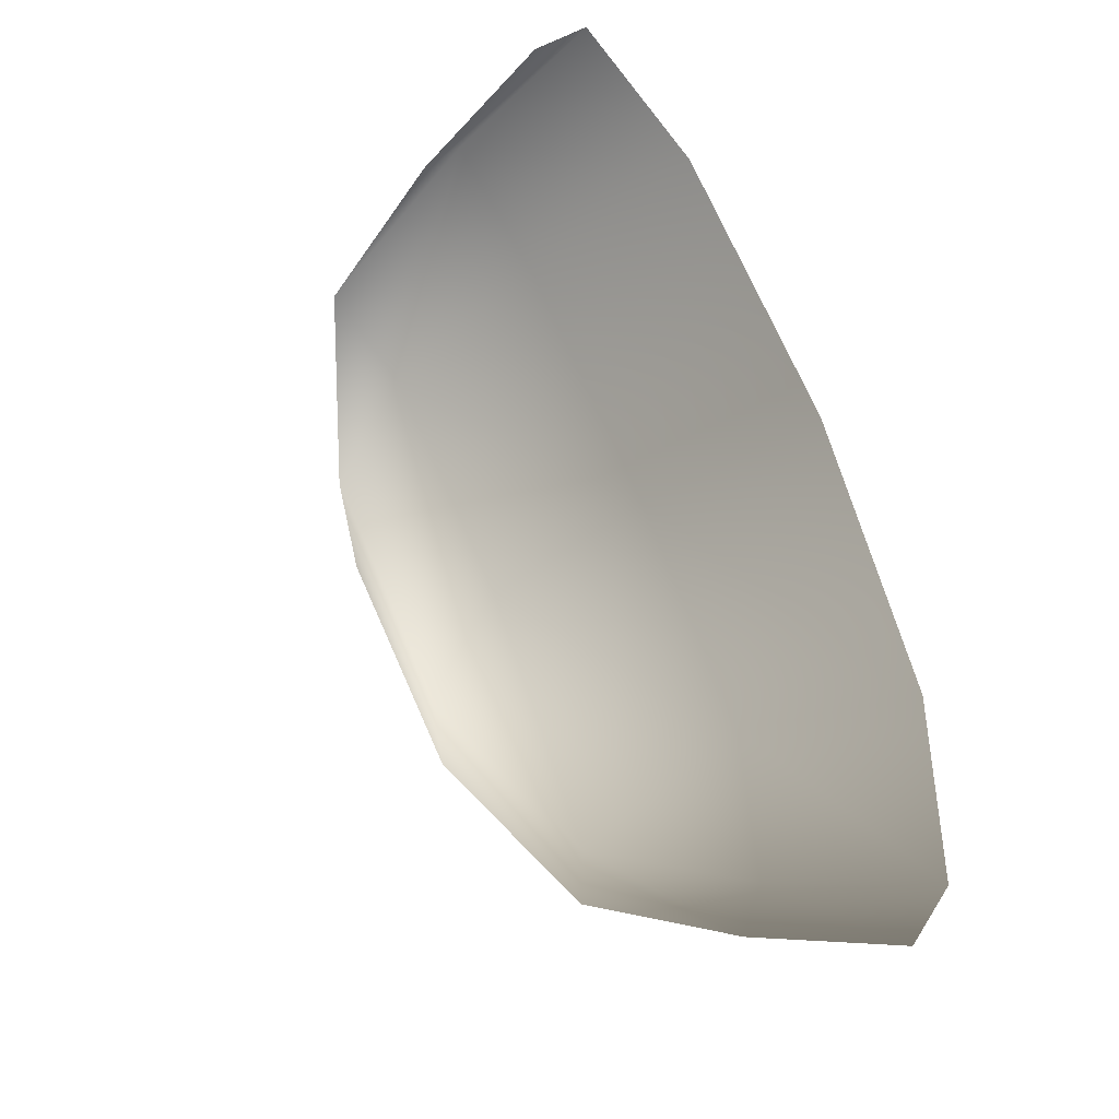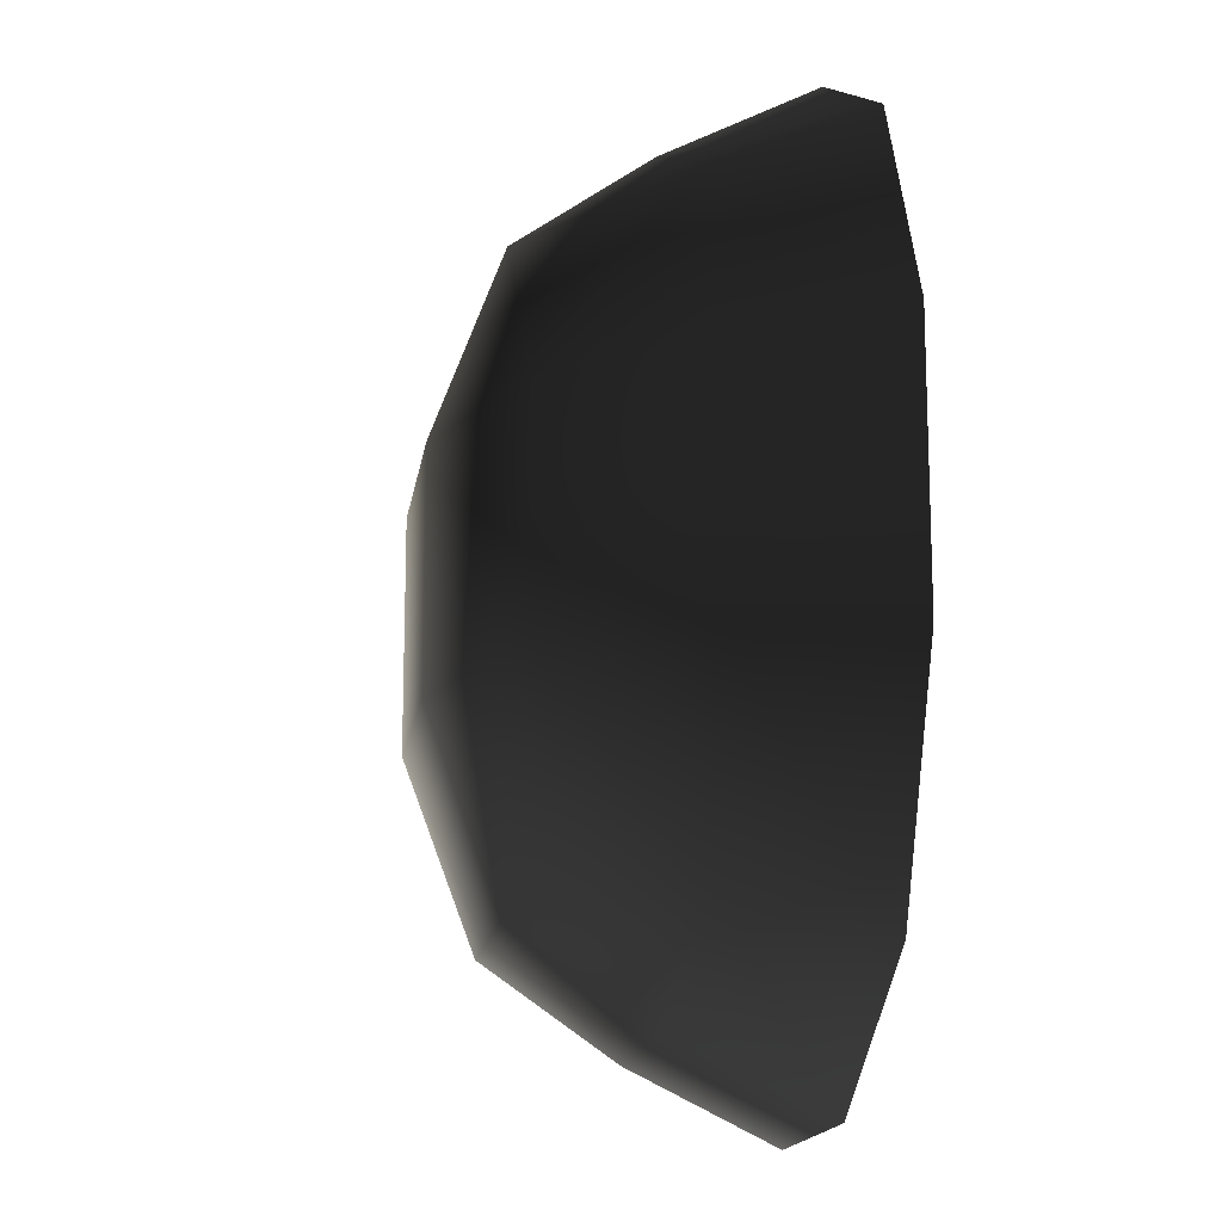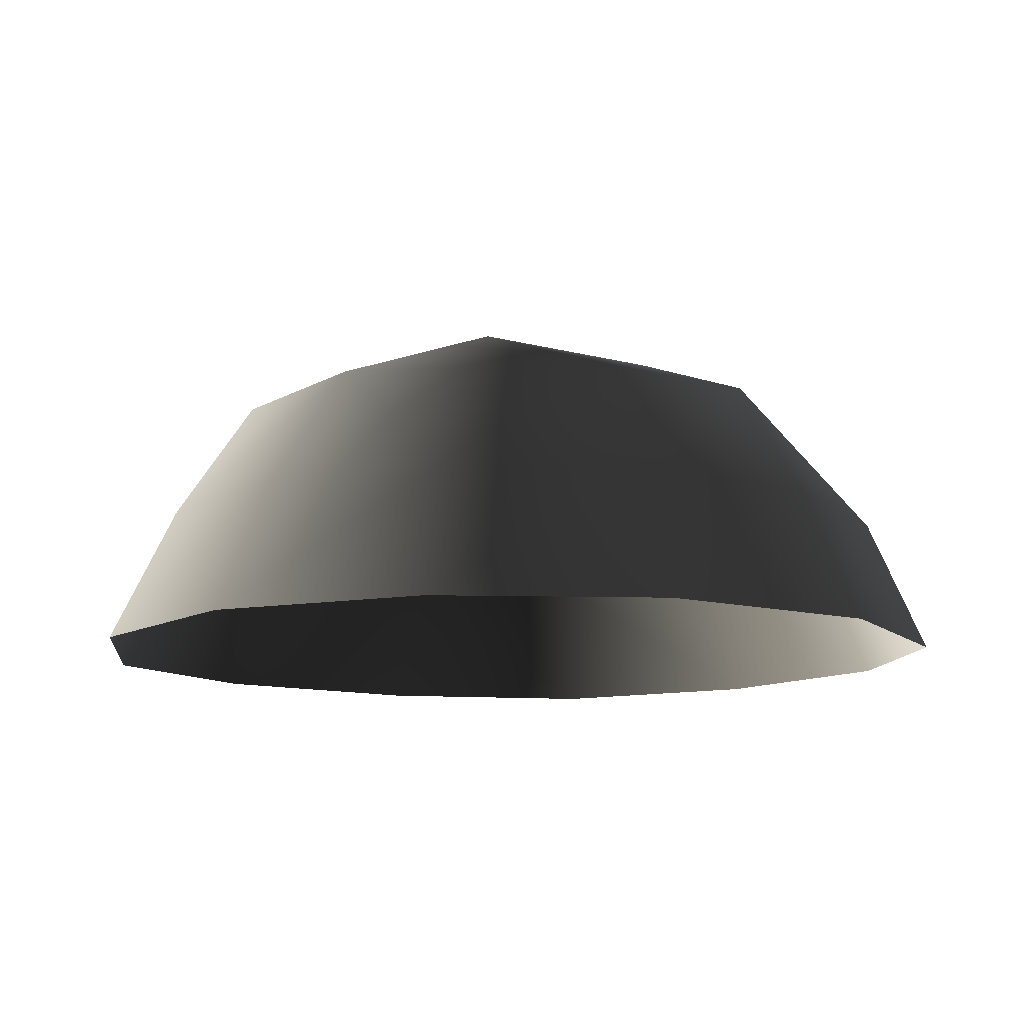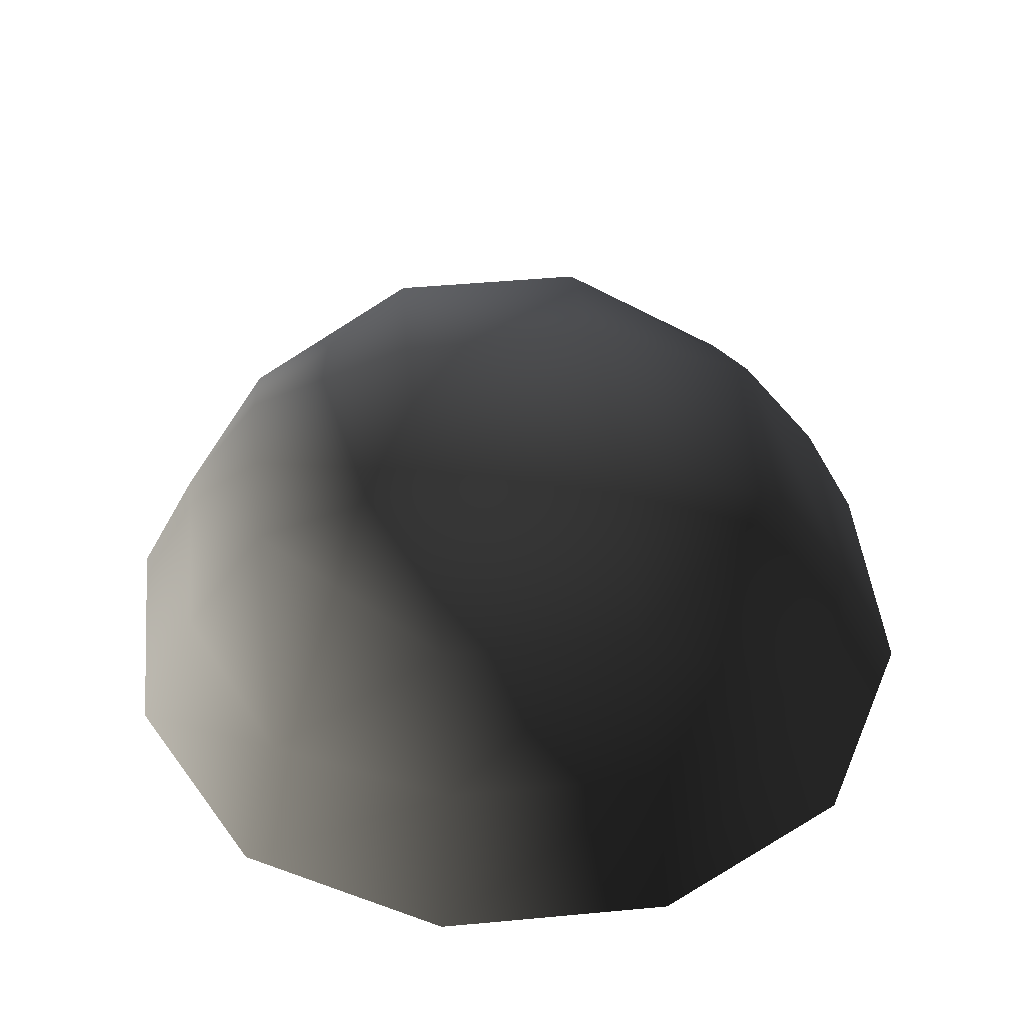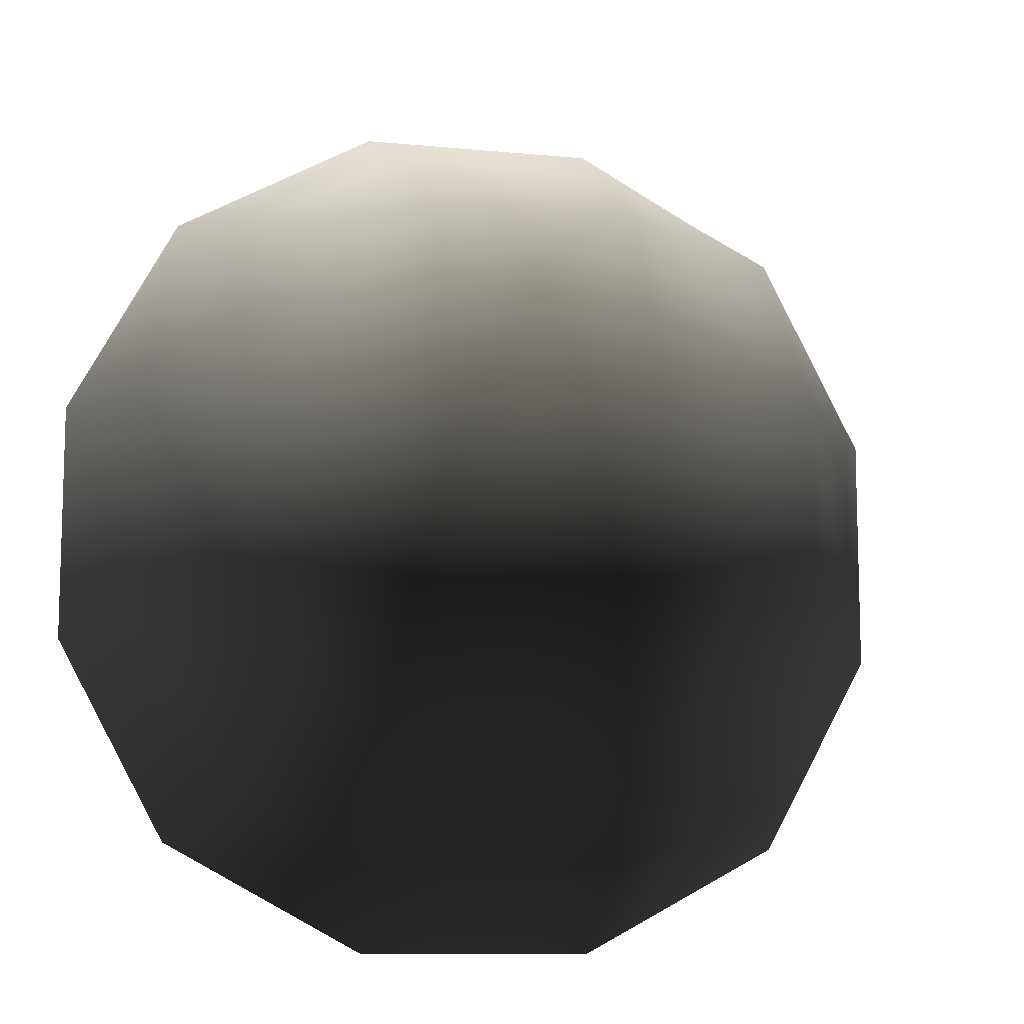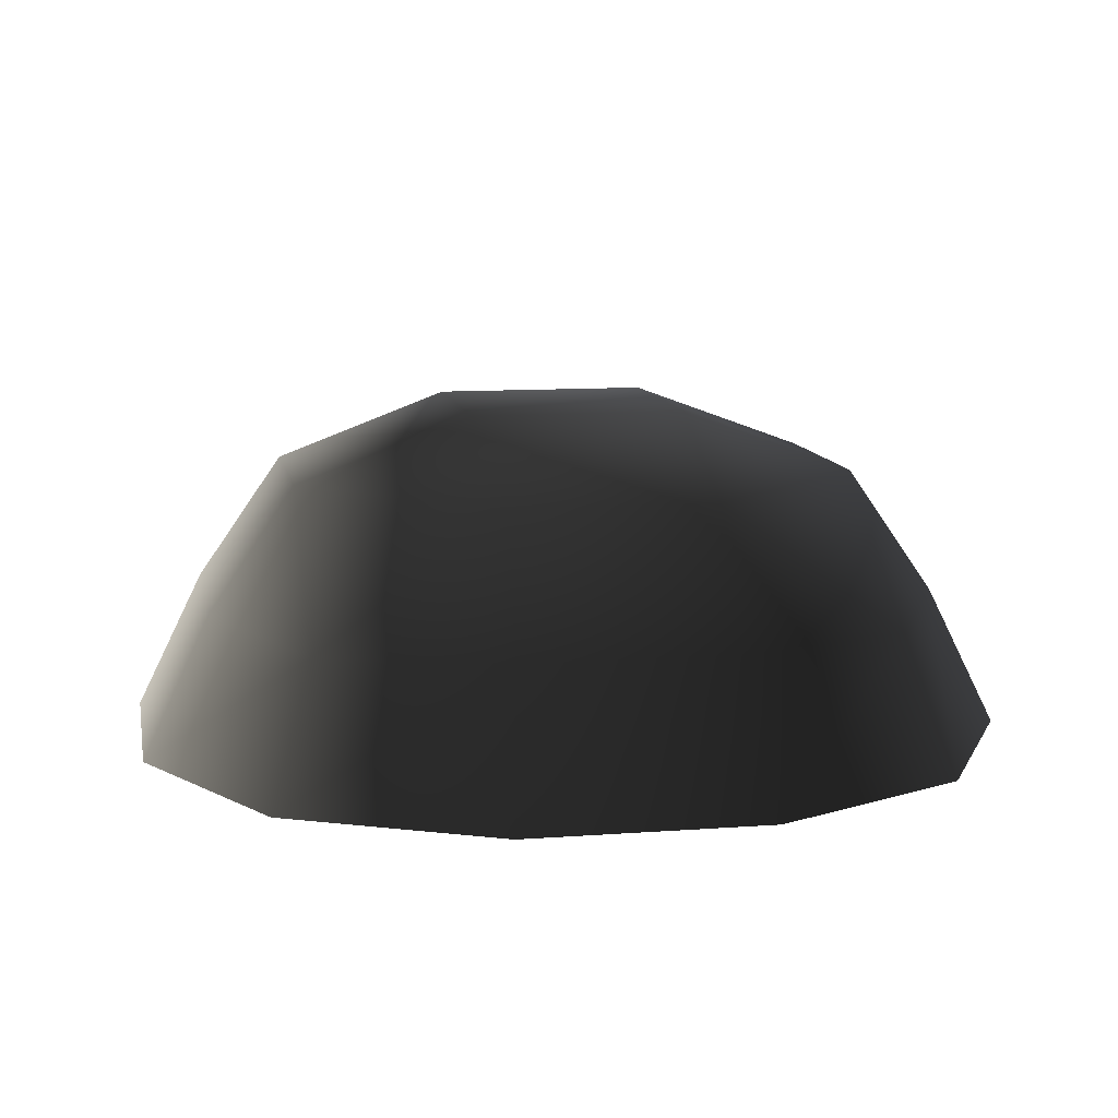
<metadata>
{"format":"obj","ext":"obj","renderer":"f3d","projection":"perspective","resolution":1024,"background":"white","views":[{"elev":69.8,"azim":66.5,"up":"+Y"},{"elev":-15.4,"azim":81.8,"up":"+Y"},{"elev":-11.0,"azim":-124.9,"up":"+Z"},{"elev":47.2,"azim":-96.0,"up":"+Z"},{"elev":-10.6,"azim":-13.7,"up":"+Y"},{"elev":10.6,"azim":-100.6,"up":"+Z"}]}
</metadata>
<code>
v -5.014 1.795 2.028
v -5.025 5.025 -0.3002
v -1.795 5.014 2.028
v -1.9 6.545 -0.1941
v 1.9 6.545 -0.1941
v 1.795 5.014 2.028
v 1.902 1.902 3.178
v -1.902 1.902 3.178
v 1.902 -1.902 3.178
v -1.902 -1.902 3.178
v 1.795 -5.014 2.028
v -1.795 -5.014 2.028
v 5.014 -1.795 2.028
v 5.025 -5.025 -0.3002
v 5.014 1.795 2.028
v 5.025 5.025 -0.3002
v -5.014 -1.795 2.028
v -6.545 1.9 -0.1941
v -6.545 -1.9 -0.1941
v -7.74 2.142 -2.693
v -7.74 -2.142 -2.693
v -5.025 -5.025 -0.3002
v -5.771 -5.771 -2.722
v 6.545 -1.9 -0.1941
v 6.545 1.9 -0.1941
v 7.74 -2.142 -2.693
v 7.74 2.142 -2.693
v 5.771 5.771 -2.722
v -1.9 -6.545 -0.1941
v 1.9 -6.545 -0.1941
v -2.142 -7.74 -2.693
v 2.142 -7.74 -2.693
v 5.771 -5.771 -2.722
v 2.142 7.74 -2.693
v -2.142 7.74 -2.693
v -5.771 5.771 -2.722
g Rock_single_t1(Clone)_(24)_36616_289
f 1 3 2
f 4 2 3
f 3 5 4
f 3 6 5
f 7 6 3
f 7 3 8
f 8 3 1
f 9 7 8
f 9 8 10
f 10 8 1
f 11 9 10
f 11 10 12
f 13 7 9
f 9 11 13
f 13 11 14
f 13 15 7
f 7 15 6
f 6 15 16
f 5 6 16
f 10 17 12
f 10 1 17
f 17 1 18
f 17 18 19
f 19 18 20
f 19 20 21
f 22 12 17
f 22 19 21
f 19 22 17
f 22 21 23
f 15 13 24
f 24 13 14
f 15 24 25
f 25 16 15
f 25 24 26
f 25 26 27
f 16 25 27
f 16 27 28
f 29 22 23
f 29 12 22
f 11 12 29
f 11 29 30
f 30 29 31
f 29 23 31
f 30 31 32
f 30 14 11
f 14 30 32
f 14 32 33
f 24 33 26
f 24 14 33
f 5 28 34
f 4 5 34
f 4 34 35
f 2 4 35
f 2 35 36
f 5 16 28
f 18 2 36
f 18 36 20
f 18 1 2

</code>
